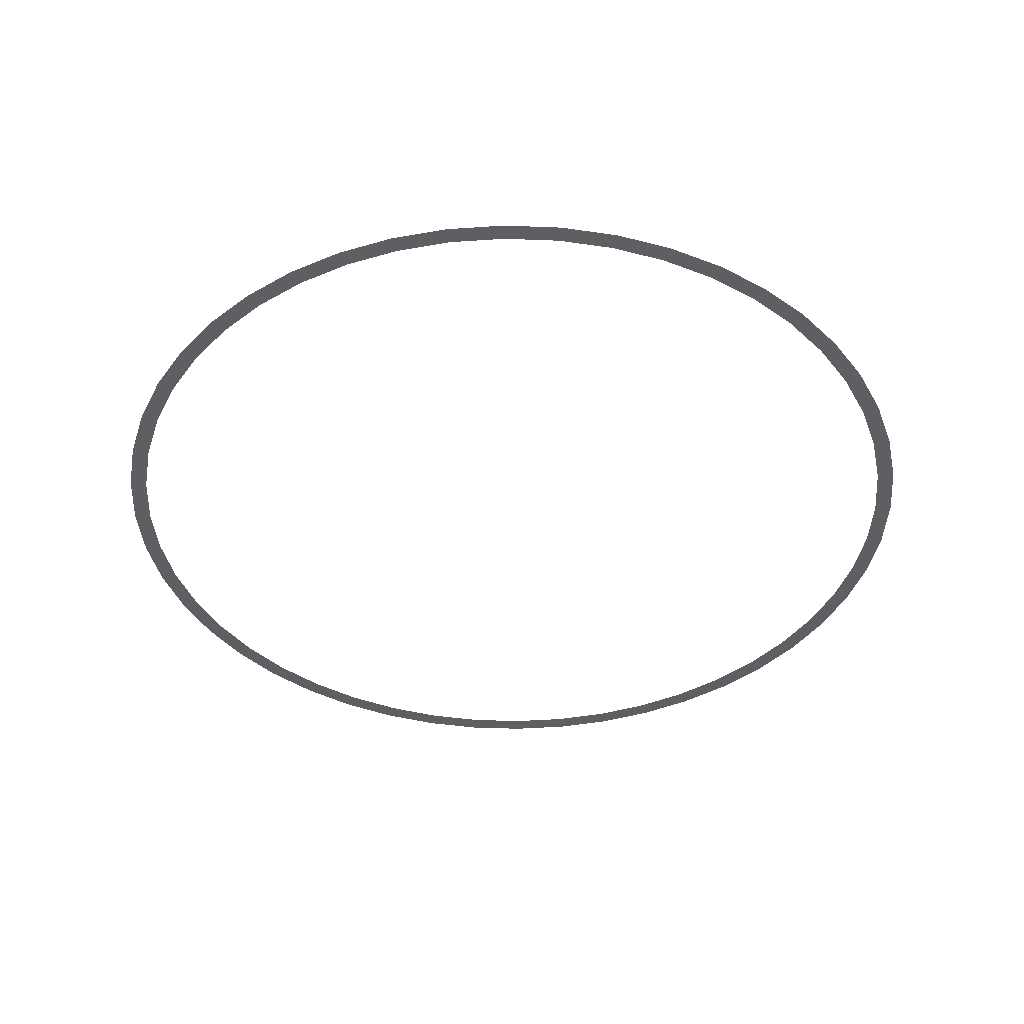
<metadata>
{"format":"obj","ext":"obj","renderer":"f3d","projection":"perspective","resolution":1024,"background":"white","views":[{"elev":-40.8,"azim":-6.5,"up":"+Y"}]}
</metadata>
<code>
v 1.25 0 0
v 1.239 0 0.1631
v 1.19 0 0.1566
v 1.2 0 0
v 1.239 0 0.1631
v 1.207 0 0.3235
v 1.159 0 0.3106
v 1.19 0 0.1566
v 1.207 0 0.3235
v 1.155 0 0.4784
v 1.109 0 0.4592
v 1.159 0 0.3106
v 1.155 0 0.4784
v 1.083 0 0.625
v 1.039 0 0.6
v 1.109 0 0.4592
v 1.083 0 0.625
v 0.9918 0 0.761
v 0.9521 0 0.7306
v 1.039 0 0.6
v 0.9918 0 0.761
v 0.8839 0 0.8839
v 0.8485 0 0.8485
v 0.9521 0 0.7306
v 0.8839 0 0.8839
v 0.761 0 0.9918
v 0.7306 0 0.9521
v 0.8485 0 0.8485
v 0.761 0 0.9918
v 0.625 0 1.083
v 0.6 0 1.039
v 0.7306 0 0.9521
v 0.625 0 1.083
v 0.4784 0 1.155
v 0.4592 0 1.109
v 0.6 0 1.039
v 0.4784 0 1.155
v 0.3235 0 1.207
v 0.3106 0 1.159
v 0.4592 0 1.109
v 0.3235 0 1.207
v 0.1631 0 1.239
v 0.1566 0 1.19
v 0.3106 0 1.159
v 0.1631 0 1.239
v 0 0 1.25
v 0 0 1.2
v 0.1566 0 1.19
v 0 0 1.25
v -0.1631 0 1.239
v -0.1566 0 1.19
v 0 0 1.2
v -0.1631 0 1.239
v -0.3235 0 1.207
v -0.3106 0 1.159
v -0.1566 0 1.19
v -0.3235 0 1.207
v -0.4784 0 1.155
v -0.4592 0 1.109
v -0.3106 0 1.159
v -0.4784 0 1.155
v -0.625 0 1.083
v -0.6 0 1.039
v -0.4592 0 1.109
v -0.625 0 1.083
v -0.761 0 0.9918
v -0.7306 0 0.9521
v -0.6 0 1.039
v -0.761 0 0.9918
v -0.8839 0 0.8839
v -0.8485 0 0.8485
v -0.7306 0 0.9521
v -0.8839 0 0.8839
v -0.9918 0 0.761
v -0.9521 0 0.7306
v -0.8485 0 0.8485
v -0.9918 0 0.761
v -1.083 0 0.625
v -1.039 0 0.6
v -0.9521 0 0.7306
v -1.083 0 0.625
v -1.155 0 0.4784
v -1.109 0 0.4592
v -1.039 0 0.6
v -1.155 0 0.4784
v -1.207 0 0.3235
v -1.159 0 0.3106
v -1.109 0 0.4592
v -1.207 0 0.3235
v -1.239 0 0.1631
v -1.19 0 0.1566
v -1.159 0 0.3106
v -1.239 0 0.1631
v -1.25 0 0
v -1.2 0 0
v -1.19 0 0.1566
v -1.25 0 0
v -1.239 0 -0.1631
v -1.19 0 -0.1566
v -1.2 0 0
v -1.239 0 -0.1631
v -1.207 0 -0.3235
v -1.159 0 -0.3106
v -1.19 0 -0.1566
v -1.207 0 -0.3235
v -1.155 0 -0.4784
v -1.109 0 -0.4592
v -1.159 0 -0.3106
v -1.155 0 -0.4784
v -1.083 0 -0.625
v -1.039 0 -0.6
v -1.109 0 -0.4592
v -1.083 0 -0.625
v -0.9918 0 -0.761
v -0.9521 0 -0.7306
v -1.039 0 -0.6
v -0.9918 0 -0.761
v -0.8839 0 -0.8839
v -0.8485 0 -0.8485
v -0.9521 0 -0.7306
v -0.8839 0 -0.8839
v -0.761 0 -0.9918
v -0.7306 0 -0.9521
v -0.8485 0 -0.8485
v -0.761 0 -0.9918
v -0.625 0 -1.083
v -0.6 0 -1.039
v -0.7306 0 -0.9521
v -0.625 0 -1.083
v -0.4784 0 -1.155
v -0.4592 0 -1.109
v -0.6 0 -1.039
v -0.4784 0 -1.155
v -0.3235 0 -1.207
v -0.3106 0 -1.159
v -0.4592 0 -1.109
v -0.3235 0 -1.207
v -0.1631 0 -1.239
v -0.1566 0 -1.19
v -0.3106 0 -1.159
v -0.1631 0 -1.239
v 0 0 -1.25
v 0 0 -1.2
v -0.1566 0 -1.19
v 0 0 -1.25
v 0.1631 0 -1.239
v 0.1566 0 -1.19
v 0 0 -1.2
v 0.1631 0 -1.239
v 0.3235 0 -1.207
v 0.3106 0 -1.159
v 0.1566 0 -1.19
v 0.3235 0 -1.207
v 0.4784 0 -1.155
v 0.4592 0 -1.109
v 0.3106 0 -1.159
v 0.4784 0 -1.155
v 0.625 0 -1.083
v 0.6 0 -1.039
v 0.4592 0 -1.109
v 0.625 0 -1.083
v 0.761 0 -0.9918
v 0.7306 0 -0.9521
v 0.6 0 -1.039
v 0.761 0 -0.9918
v 0.8839 0 -0.8839
v 0.8485 0 -0.8485
v 0.7306 0 -0.9521
v 0.8839 0 -0.8839
v 0.9918 0 -0.761
v 0.9521 0 -0.7306
v 0.8485 0 -0.8485
v 0.9918 0 -0.761
v 1.083 0 -0.625
v 1.039 0 -0.6
v 0.9521 0 -0.7306
v 1.083 0 -0.625
v 1.155 0 -0.4784
v 1.109 0 -0.4592
v 1.039 0 -0.6
v 1.155 0 -0.4784
v 1.207 0 -0.3235
v 1.159 0 -0.3106
v 1.109 0 -0.4592
v 1.207 0 -0.3235
v 1.239 0 -0.1631
v 1.19 0 -0.1566
v 1.159 0 -0.3106
v 1.239 0 -0.1631
v 1.25 0 0
v 1.2 0 0
v 1.19 0 -0.1566
g mesh2928
f 1 2 3
f 3 4 1
f 5 6 7
f 7 8 5
f 9 10 11
f 11 12 9
f 13 14 15
f 15 16 13
f 17 18 19
f 19 20 17
f 21 22 23
f 23 24 21
f 25 26 27
f 27 28 25
f 29 30 31
f 31 32 29
f 33 34 35
f 35 36 33
f 37 38 39
f 39 40 37
f 41 42 43
f 43 44 41
f 45 46 47
f 47 48 45
f 49 50 51
f 51 52 49
f 53 54 55
f 55 56 53
f 57 58 59
f 59 60 57
f 61 62 63
f 63 64 61
f 65 66 67
f 67 68 65
f 69 70 71
f 71 72 69
f 73 74 75
f 75 76 73
f 77 78 79
f 79 80 77
f 81 82 83
f 83 84 81
f 85 86 87
f 87 88 85
f 89 90 91
f 91 92 89
f 93 94 95
f 95 96 93
f 97 98 99
f 99 100 97
f 101 102 103
f 103 104 101
f 105 106 107
f 107 108 105
f 109 110 111
f 111 112 109
f 113 114 115
f 115 116 113
f 117 118 119
f 119 120 117
f 121 122 123
f 123 124 121
f 125 126 127
f 127 128 125
f 129 130 131
f 131 132 129
f 133 134 135
f 135 136 133
f 137 138 139
f 139 140 137
f 141 142 143
f 143 144 141
f 145 146 147
f 147 148 145
f 149 150 151
f 151 152 149
f 153 154 155
f 155 156 153
f 157 158 159
f 159 160 157
f 161 162 163
f 163 164 161
f 165 166 167
f 167 168 165
f 169 170 171
f 171 172 169
f 173 174 175
f 175 176 173
f 177 178 179
f 179 180 177
f 181 182 183
f 183 184 181
f 185 186 187
f 187 188 185
f 189 190 191
f 191 192 189

</code>
